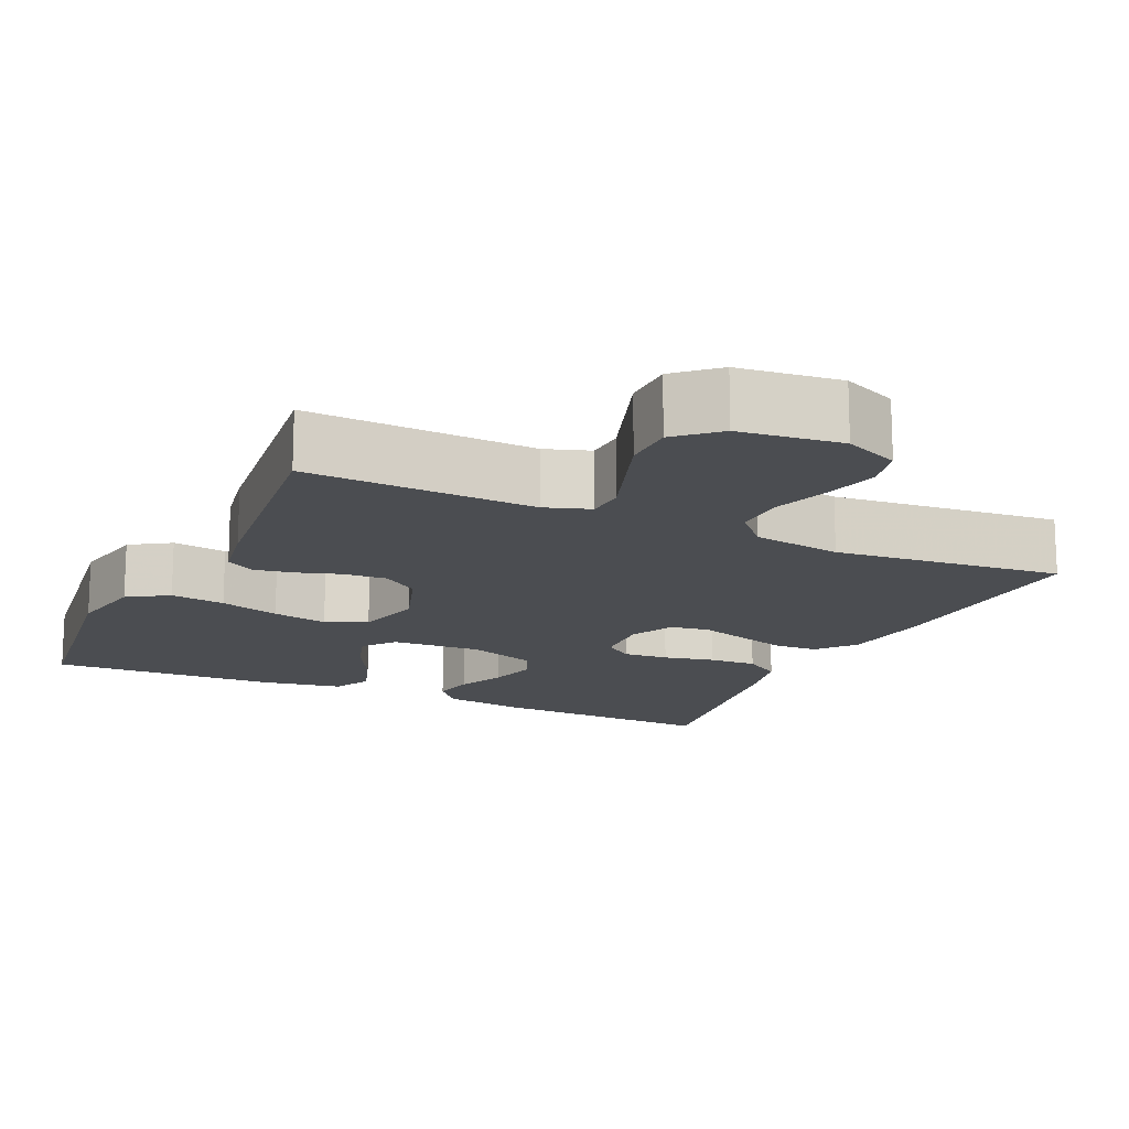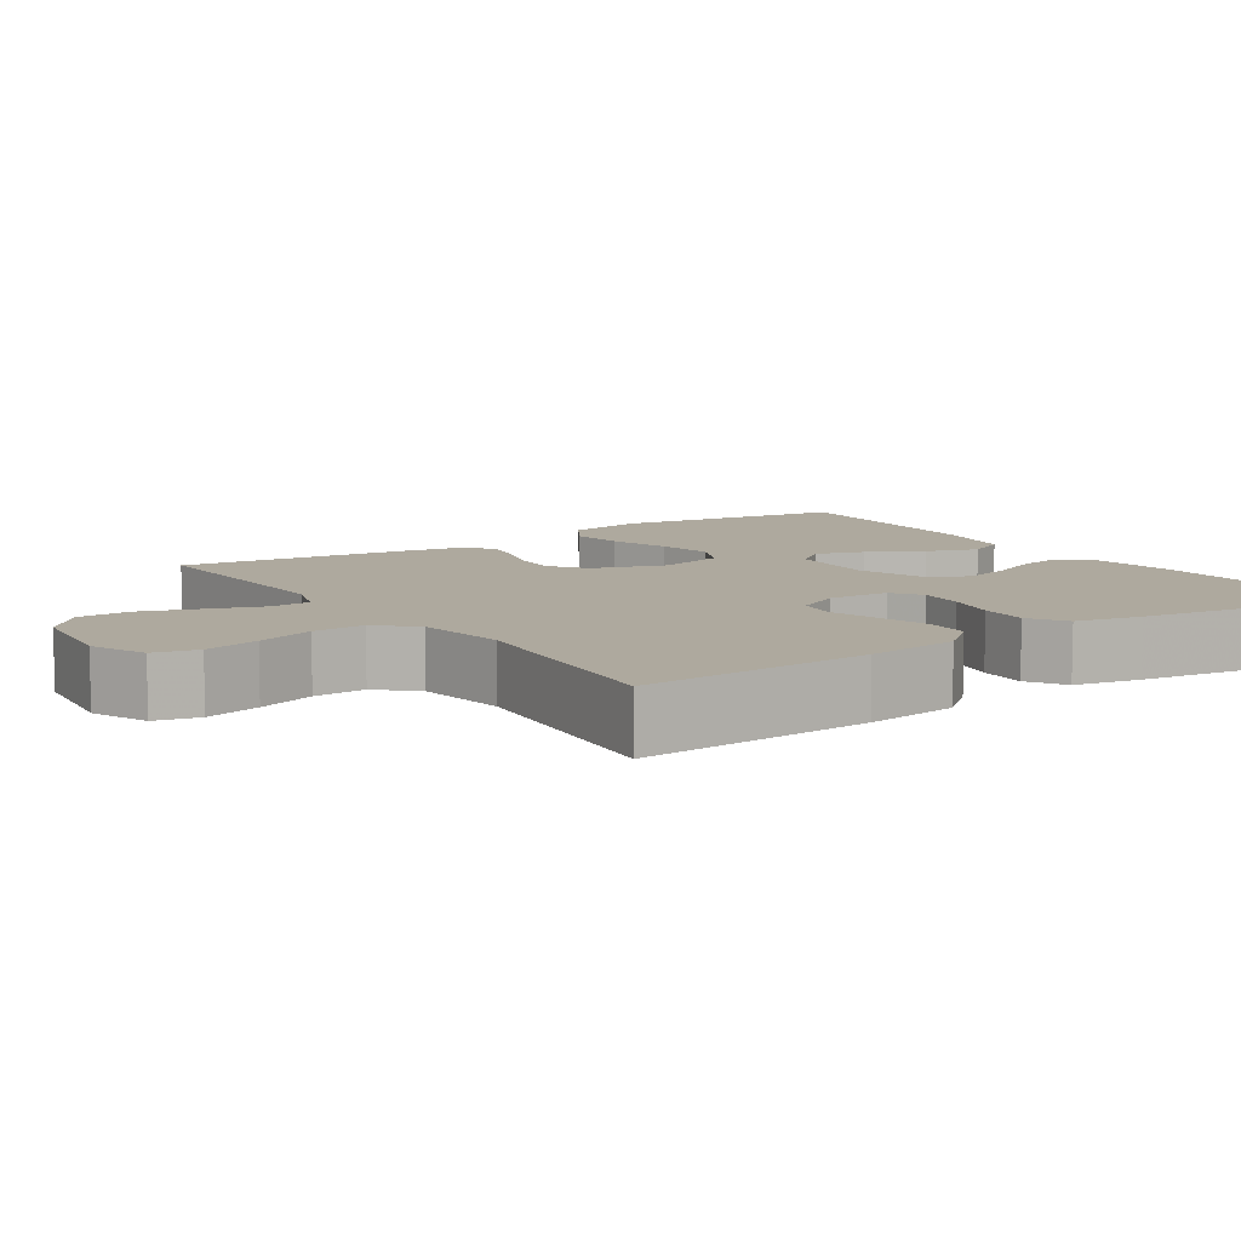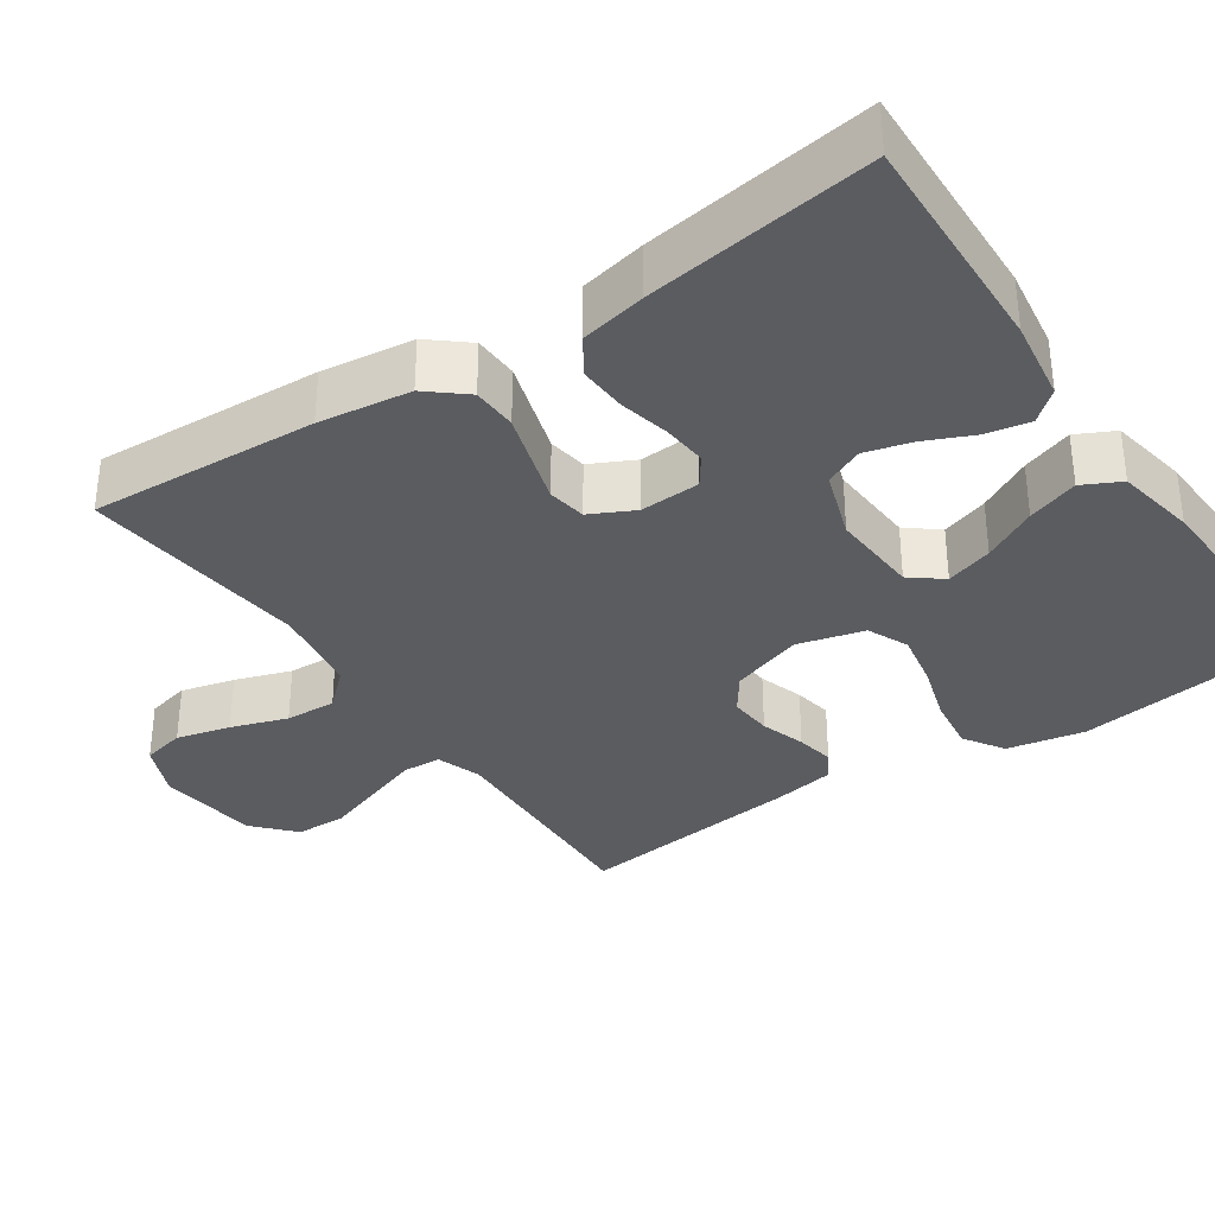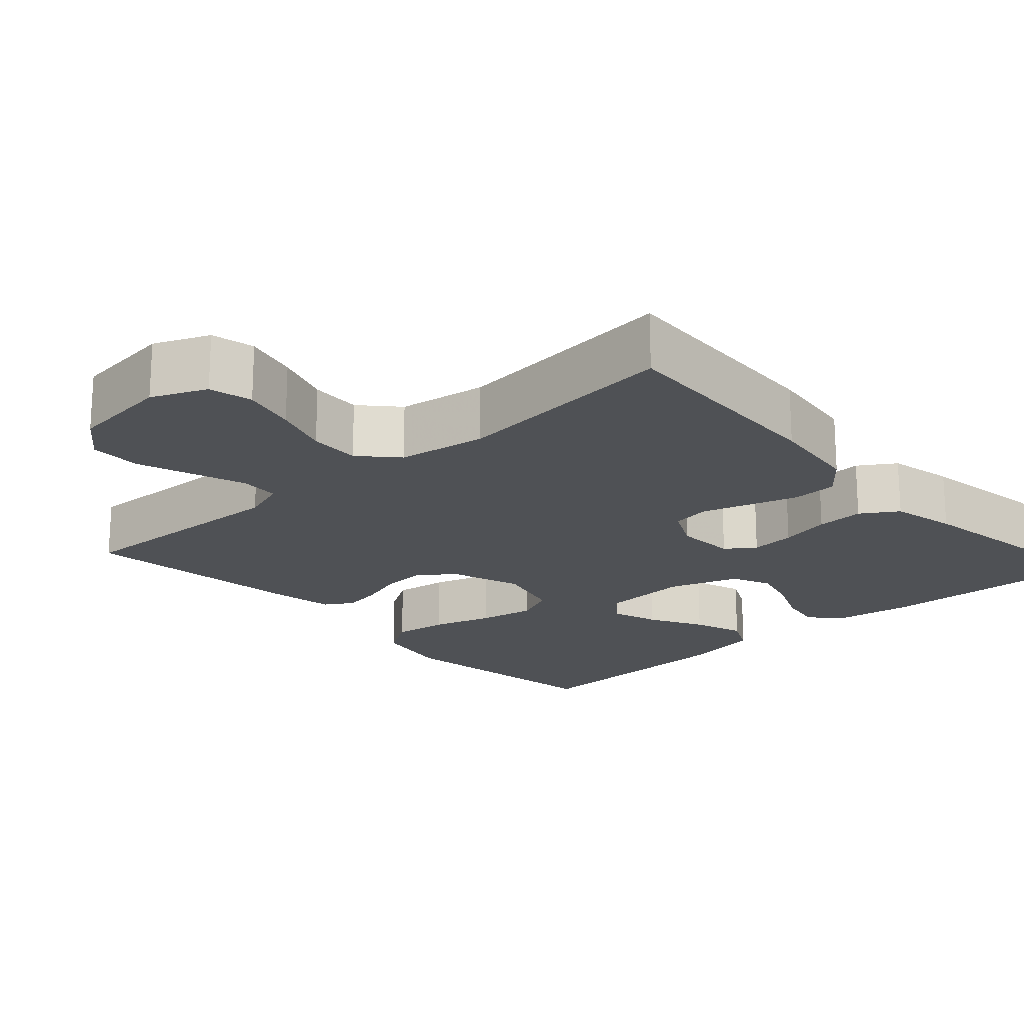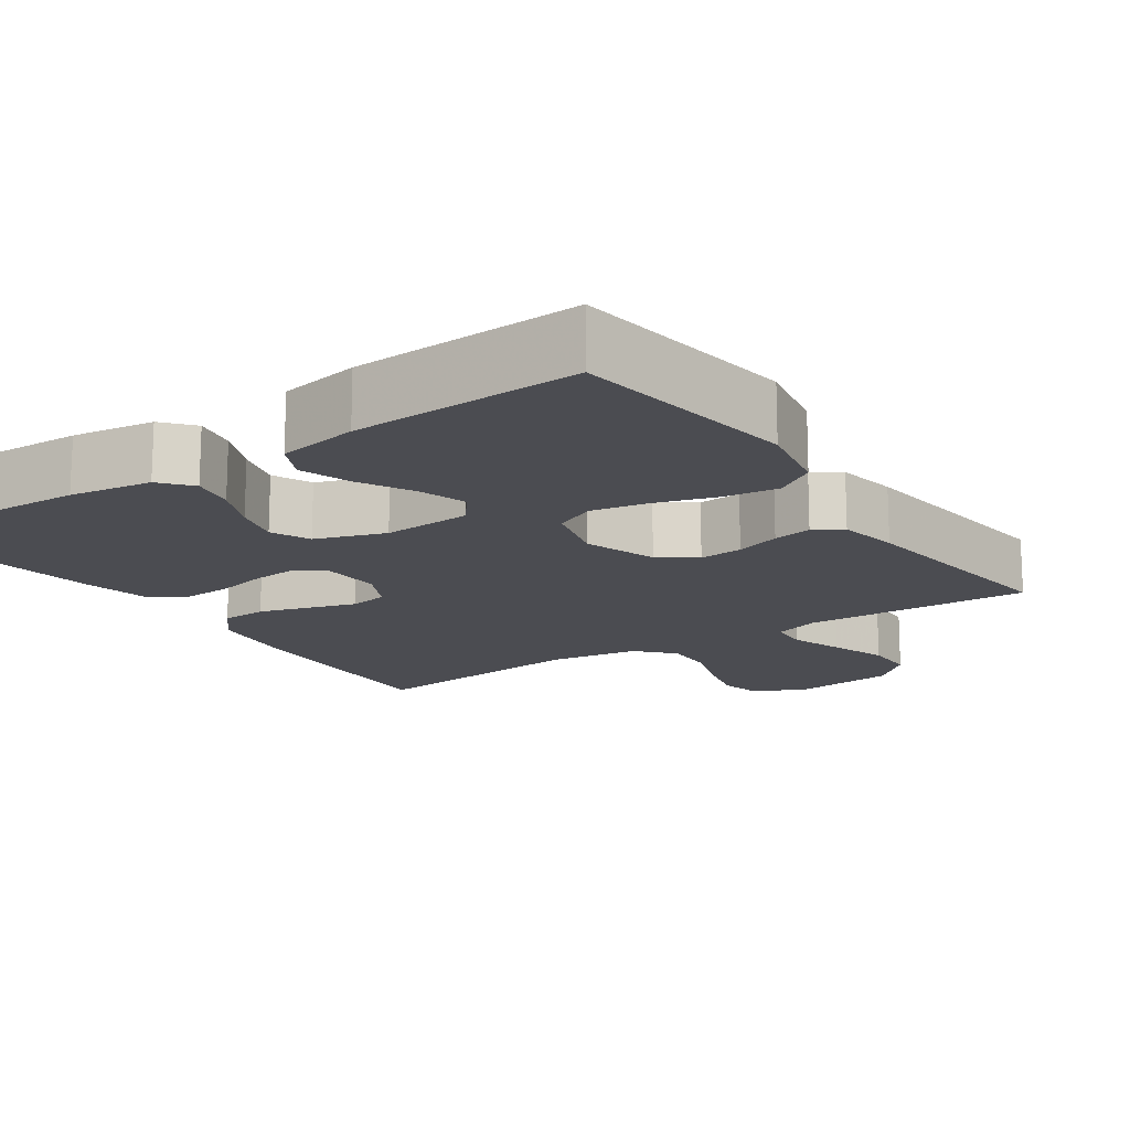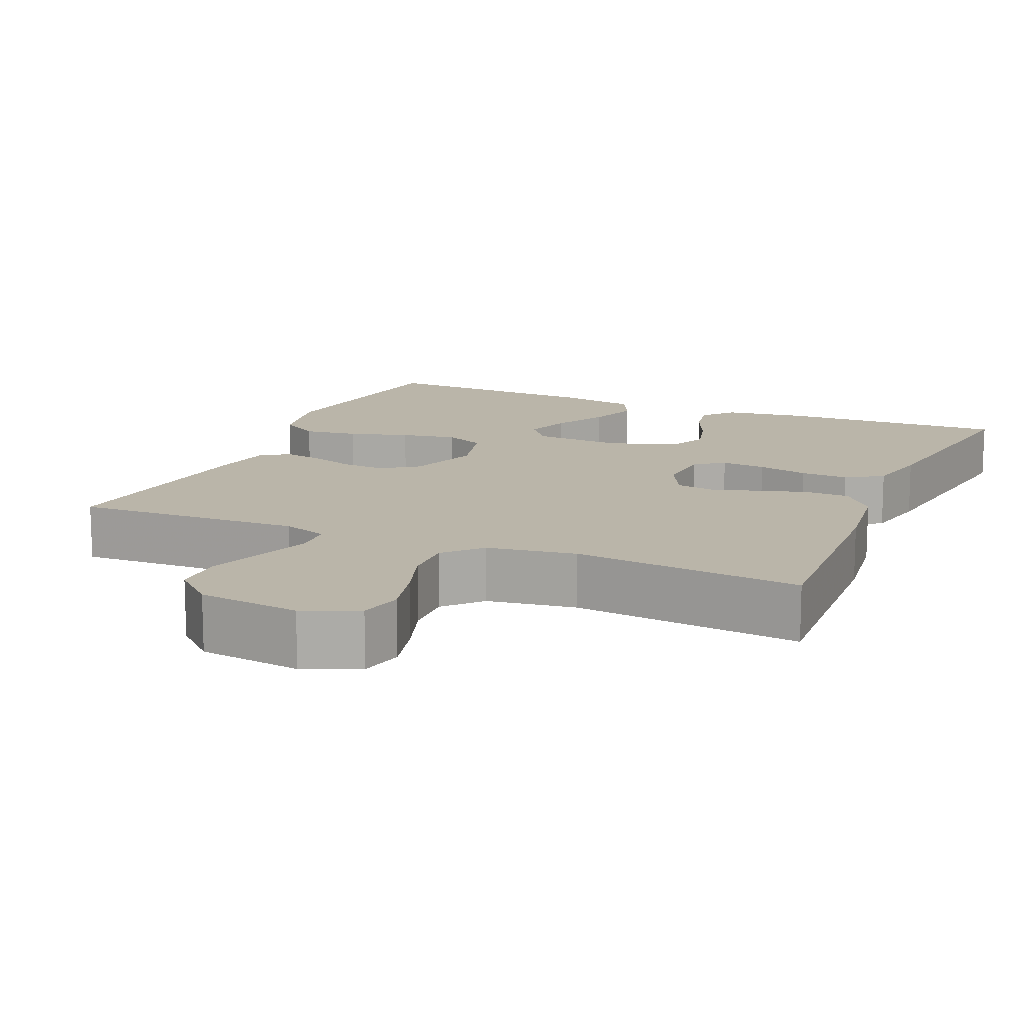
<metadata>
{"format":"obj","ext":"obj","renderer":"f3d","projection":"perspective","resolution":1024,"background":"white","views":[{"elev":-15.6,"azim":155.1,"up":"+Y"},{"elev":9.0,"azim":-123.7,"up":"+Y"},{"elev":-34.2,"azim":-55.8,"up":"+Y"},{"elev":-19.6,"azim":-137.7,"up":"+Y"},{"elev":-15.5,"azim":34.3,"up":"+Y"},{"elev":13.7,"azim":-156.5,"up":"+Y"}]}
</metadata>
<code>
v -0.5 0.07 0.5
v -0.2 0.07 0.489
v -0.092 0.07 0.473
v -0.058 0.07 0.433
v -0.069 0.07 0.376
v -0.097 0.07 0.313
v -0.114 0.07 0.251
v -0.091 0.07 0.2
v 0 0.07 0.169
v 0.117 0.07 0.176
v 0.15 0.07 0.218
v 0.13 0.07 0.28
v 0.092 0.07 0.351
v 0.069 0.07 0.418
v 0.094 0.07 0.468
v 0.2 0.07 0.487
v 0.5 0.07 0.5
v 0.541 0.07 0.2
v 0.521 0.07 0.098
v 0.468 0.07 0.064
v 0.396 0.07 0.074
v 0.317 0.07 0.098
v 0.244 0.07 0.112
v 0.19 0.07 0.088
v 0.167 0.07 0
v 0.199 0.07 -0.095
v 0.247 0.07 -0.129
v 0.304 0.07 -0.125
v 0.363 0.07 -0.106
v 0.414 0.07 -0.097
v 0.451 0.07 -0.12
v 0.465 0.07 -0.2
v 0.5 0.07 -0.5
v 0.2 0.07 -0.488
v 0.141 0.07 -0.508
v 0.138 0.07 -0.559
v 0.162 0.07 -0.628
v 0.188 0.07 -0.703
v 0.187 0.07 -0.771
v 0.134 0.07 -0.819
v 0 0.07 -0.835
v -0.072 0.07 -0.804
v -0.085 0.07 -0.747
v -0.067 0.07 -0.676
v -0.042 0.07 -0.602
v -0.039 0.07 -0.535
v -0.083 0.07 -0.487
v -0.2 0.07 -0.469
v -0.5 0.07 -0.5
v -0.484 0.07 -0.2
v -0.468 0.07 -0.079
v -0.426 0.07 -0.029
v -0.367 0.07 -0.027
v -0.302 0.07 -0.047
v -0.24 0.07 -0.066
v -0.189 0.07 -0.058
v -0.16 0.07 0
v -0.164 0.07 0.079
v -0.202 0.07 0.106
v -0.261 0.07 0.101
v -0.328 0.07 0.086
v -0.391 0.07 0.083
v -0.439 0.07 0.114
v -0.457 0.07 0.2
v -0.5 0 0.5
v -0.2 0 0.489
v -0.092 0 0.473
v -0.058 0 0.433
v -0.069 0 0.376
v -0.097 0 0.313
v -0.114 0 0.251
v -0.091 0 0.2
v 0 0 0.169
v 0.117 0 0.176
v 0.15 0 0.218
v 0.13 0 0.28
v 0.092 0 0.351
v 0.069 0 0.418
v 0.094 0 0.468
v 0.2 0 0.487
v 0.5 0 0.5
v 0.541 0 0.2
v 0.521 0 0.098
v 0.468 0 0.064
v 0.396 0 0.074
v 0.317 0 0.098
v 0.244 0 0.112
v 0.19 0 0.088
v 0.167 0 0
v 0.199 0 -0.095
v 0.247 0 -0.129
v 0.304 0 -0.125
v 0.363 0 -0.106
v 0.414 0 -0.097
v 0.451 0 -0.12
v 0.465 0 -0.2
v 0.5 0 -0.5
v 0.2 0 -0.488
v 0.141 0 -0.508
v 0.138 0 -0.559
v 0.162 0 -0.628
v 0.188 0 -0.703
v 0.187 0 -0.771
v 0.134 0 -0.819
v 0 0 -0.835
v -0.072 0 -0.804
v -0.085 0 -0.747
v -0.067 0 -0.676
v -0.042 0 -0.602
v -0.039 0 -0.535
v -0.083 0 -0.487
v -0.2 0 -0.469
v -0.5 0 -0.5
v -0.484 0 -0.2
v -0.468 0 -0.079
v -0.426 0 -0.029
v -0.367 0 -0.027
v -0.302 0 -0.047
v -0.24 0 -0.066
v -0.189 0 -0.058
v -0.16 0 0
v -0.164 0 0.079
v -0.202 0 0.106
v -0.261 0 0.101
v -0.328 0 0.086
v -0.391 0 0.083
v -0.439 0 0.114
v -0.457 0 0.2
f 4 5 6
f 3 4 6
f 2 3 6
f 1 2 6
f 64 1 6
f 63 64 6
f 62 63 6
f 61 62 6
f 60 61 6
f 59 60 6 7
f 58 59 7 8
f 57 58 8 9
f 56 57 9 10
f 52 53 54
f 51 52 54
f 50 51 54
f 49 50 54
f 48 49 54
f 47 48 54 55
f 46 47 55 56
f 43 44 45
f 42 43 45
f 41 42 45
f 40 41 45
f 39 40 45
f 38 39 45
f 37 38 45
f 36 37 45
f 35 36 45 46
f 46 56 10
f 35 46 10
f 34 35 10
f 32 33 34
f 31 32 34
f 30 31 34
f 29 30 34
f 28 29 34
f 20 21 22
f 19 20 22
f 18 19 22
f 17 18 22
f 16 17 22
f 15 16 22
f 14 15 22
f 13 14 22
f 12 13 22
f 11 12 22 23
f 10 11 23 24
f 27 28 34
f 26 27 34
f 25 26 34
f 25 34 10
f 10 24 25
f 70 69 68
f 70 68 67
f 70 67 66
f 70 66 65
f 70 65 128
f 70 128 127
f 70 127 126
f 70 126 125
f 70 125 124
f 71 70 124 123
f 72 71 123 122
f 73 72 122 121
f 74 73 121 120
f 118 117 116
f 118 116 115
f 118 115 114
f 118 114 113
f 118 113 112
f 119 118 112 111
f 120 119 111 110
f 109 108 107
f 109 107 106
f 109 106 105
f 109 105 104
f 109 104 103
f 109 103 102
f 109 102 101
f 109 101 100
f 110 109 100 99
f 74 120 110
f 74 110 99
f 74 99 98
f 98 97 96
f 98 96 95
f 98 95 94
f 98 94 93
f 98 93 92
f 86 85 84
f 86 84 83
f 86 83 82
f 86 82 81
f 86 81 80
f 86 80 79
f 86 79 78
f 86 78 77
f 86 77 76
f 87 86 76 75
f 88 87 75 74
f 98 92 91
f 98 91 90
f 98 90 89
f 74 98 89
f 89 88 74
f 1 65 66 2
f 2 66 67 3
f 3 67 68 4
f 4 68 69 5
f 5 69 70 6
f 6 70 71 7
f 7 71 72 8
f 8 72 73 9
f 9 73 74 10
f 10 74 75 11
f 11 75 76 12
f 12 76 77 13
f 13 77 78 14
f 14 78 79 15
f 15 79 80 16
f 16 80 81 17
f 17 81 82 18
f 18 82 83 19
f 19 83 84 20
f 20 84 85 21
f 21 85 86 22
f 22 86 87 23
f 23 87 88 24
f 24 88 89 25
f 25 89 90 26
f 26 90 91 27
f 27 91 92 28
f 28 92 93 29
f 29 93 94 30
f 30 94 95 31
f 31 95 96 32
f 32 96 97 33
f 33 97 98 34
f 34 98 99 35
f 35 99 100 36
f 36 100 101 37
f 37 101 102 38
f 38 102 103 39
f 39 103 104 40
f 40 104 105 41
f 41 105 106 42
f 42 106 107 43
f 43 107 108 44
f 44 108 109 45
f 45 109 110 46
f 46 110 111 47
f 47 111 112 48
f 48 112 113 49
f 49 113 114 50
f 50 114 115 51
f 51 115 116 52
f 52 116 117 53
f 53 117 118 54
f 54 118 119 55
f 55 119 120 56
f 56 120 121 57
f 57 121 122 58
f 58 122 123 59
f 59 123 124 60
f 60 124 125 61
f 61 125 126 62
f 62 126 127 63
f 63 127 128 64
f 64 128 65 1

</code>
